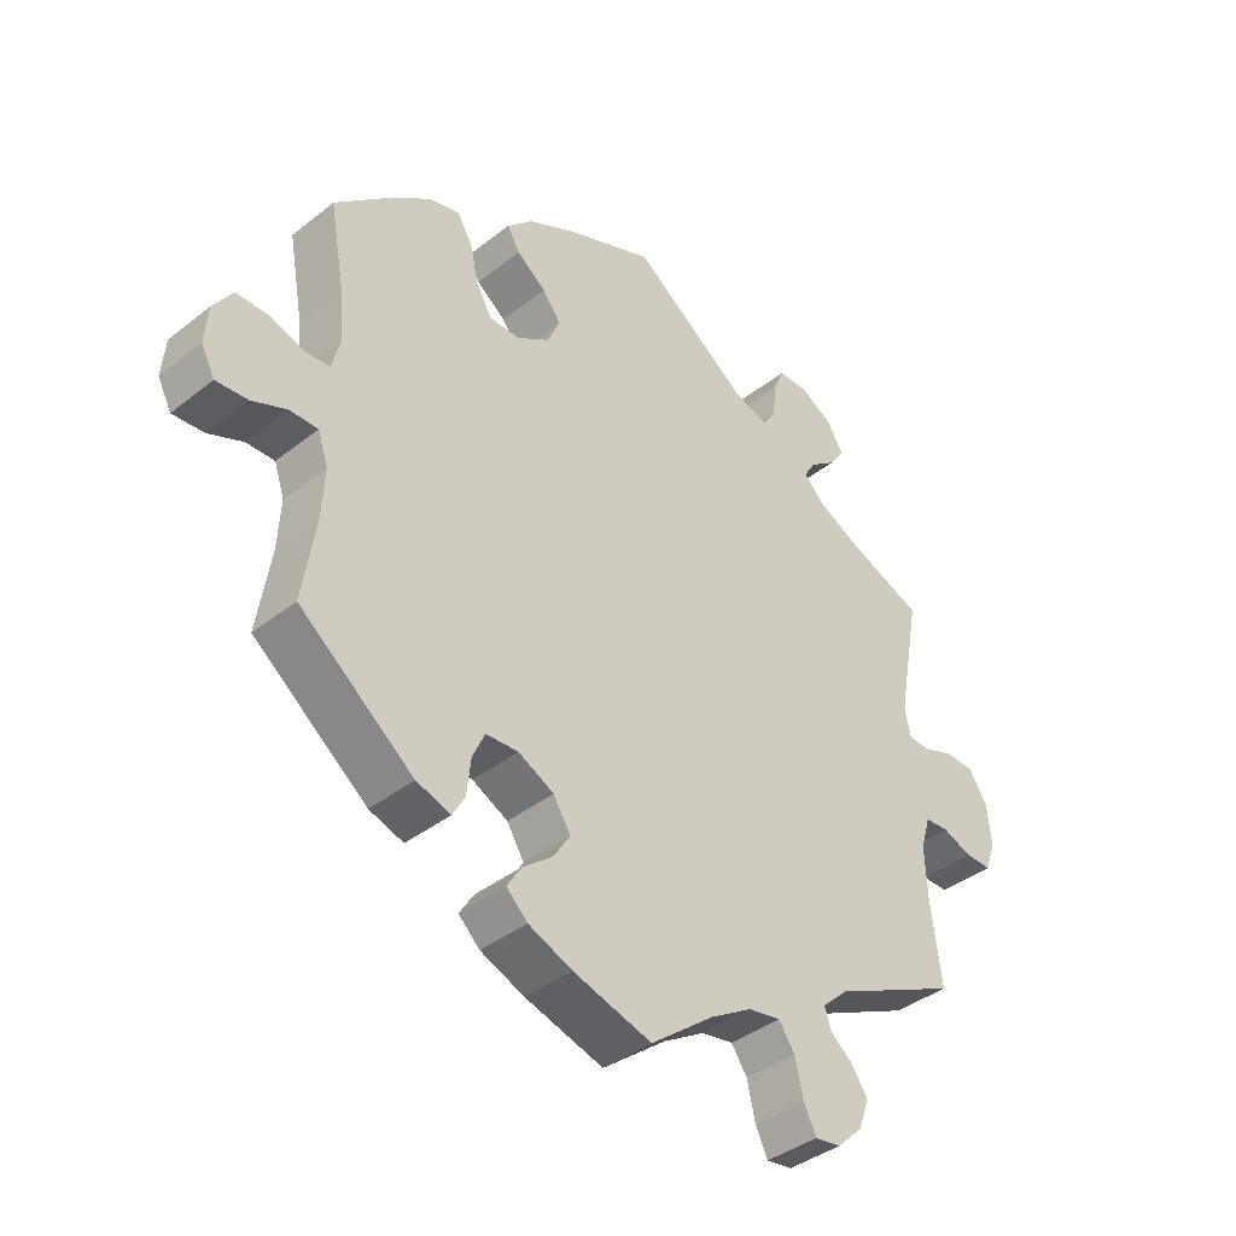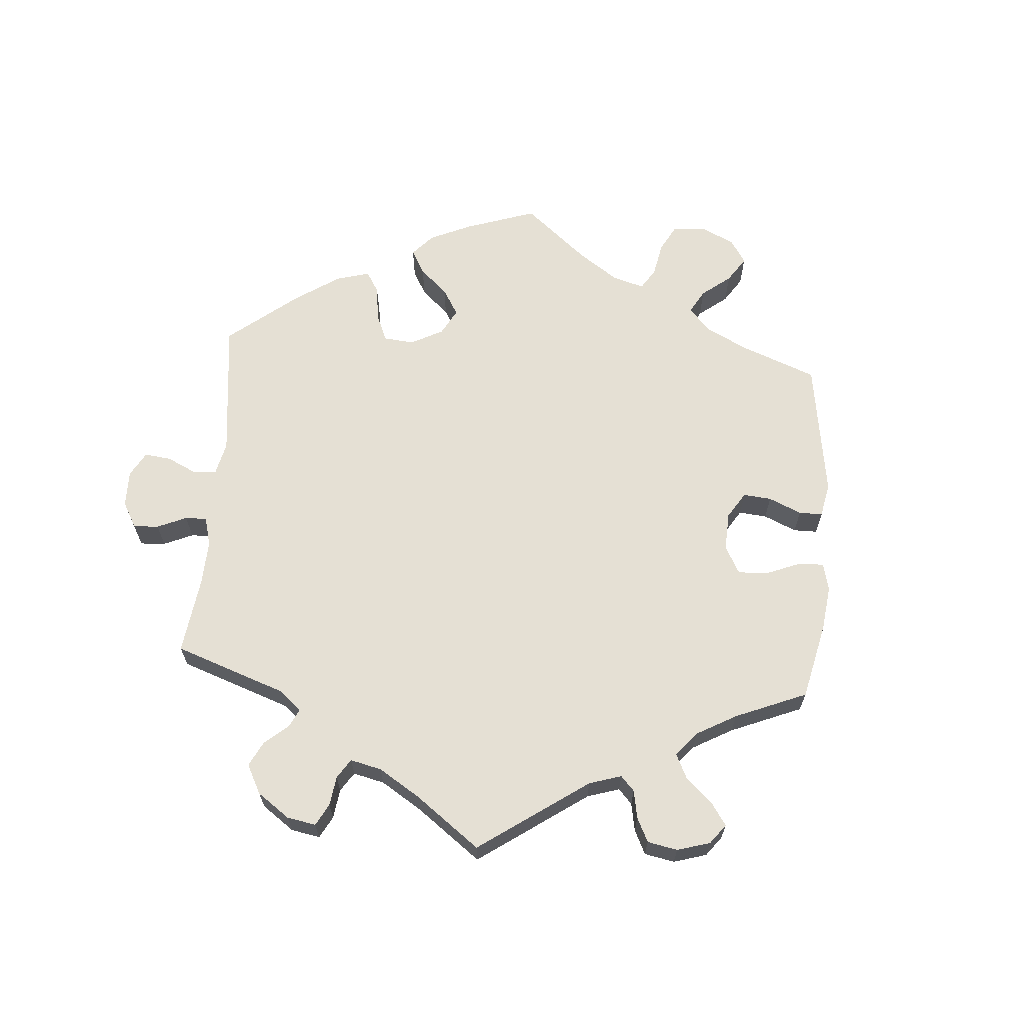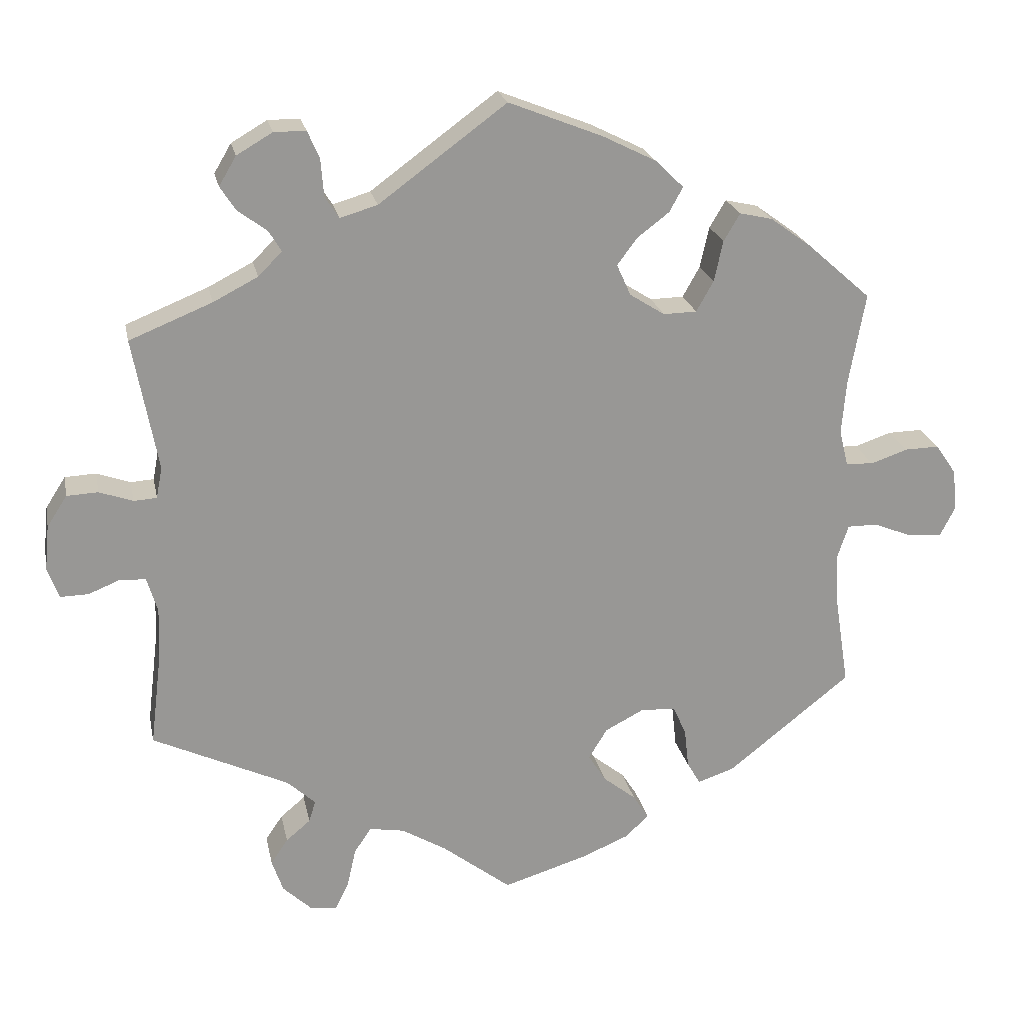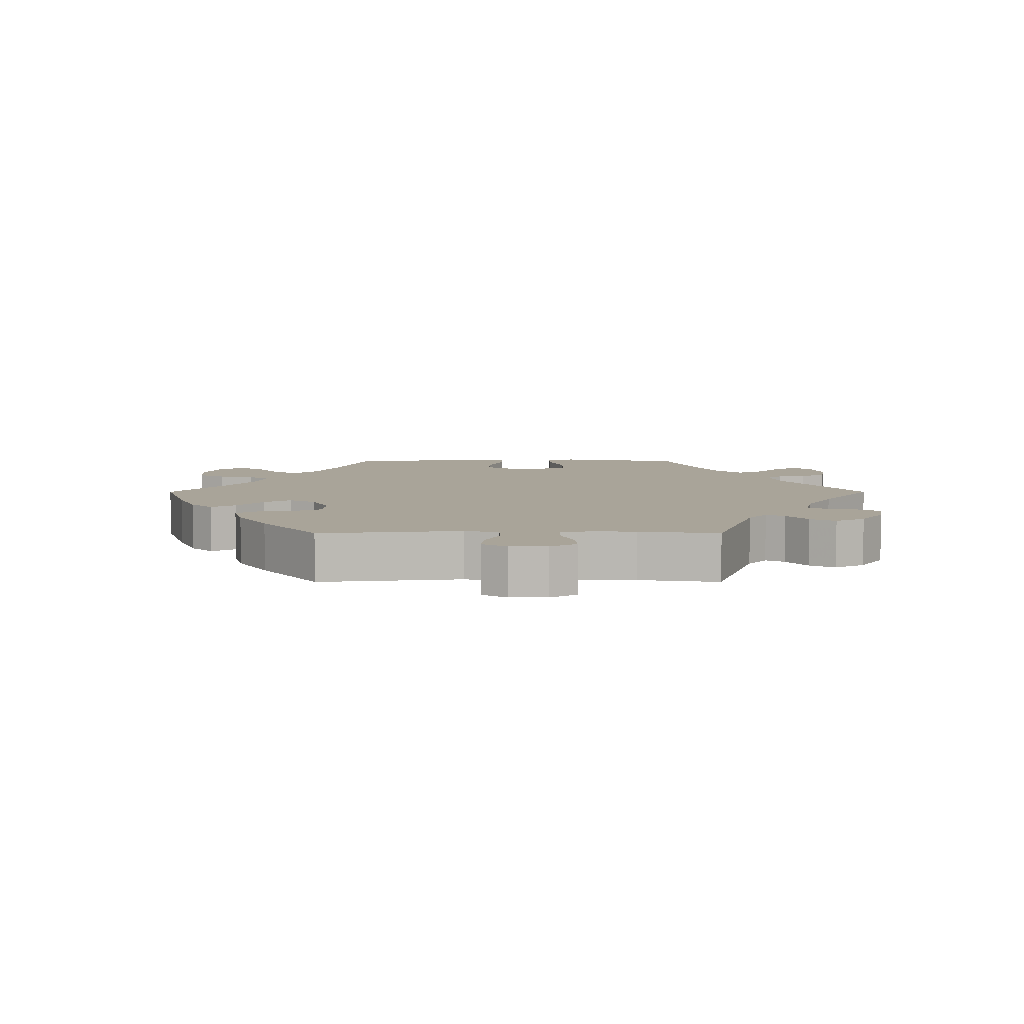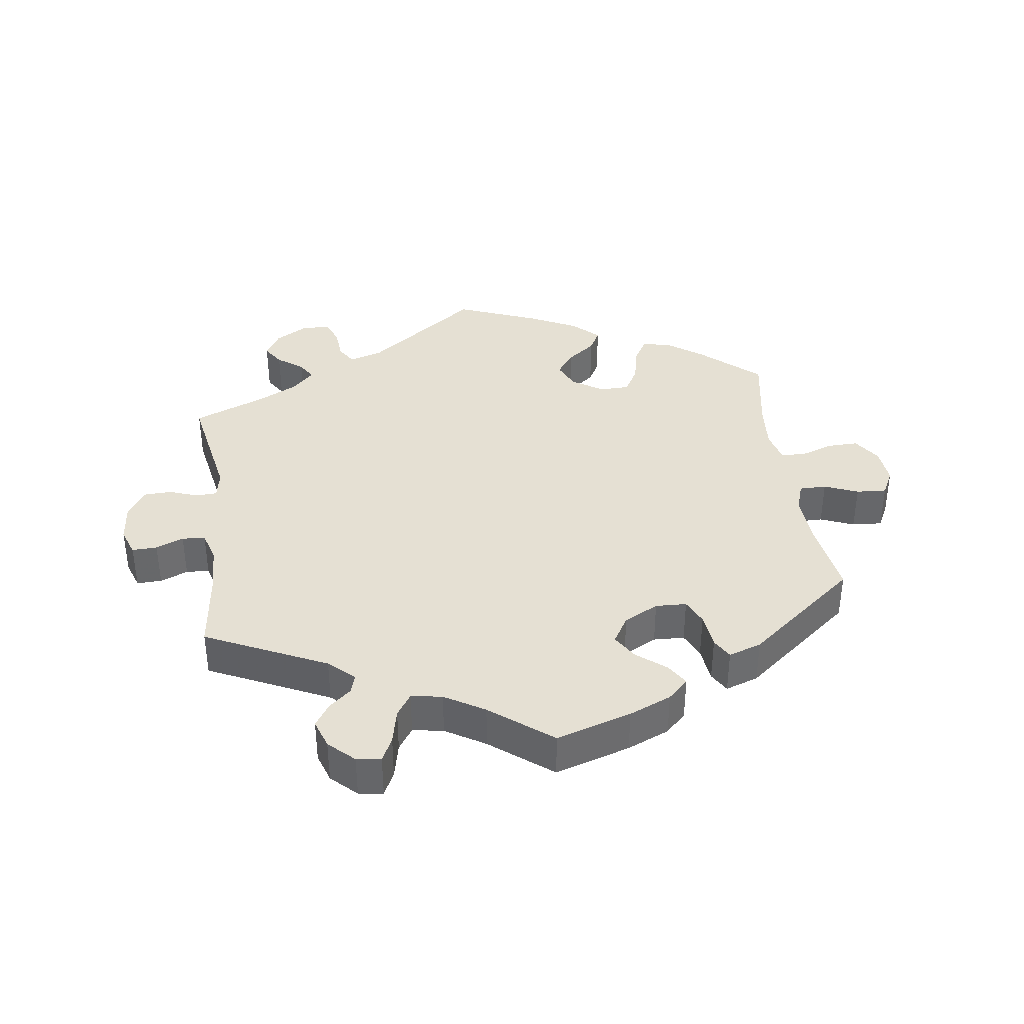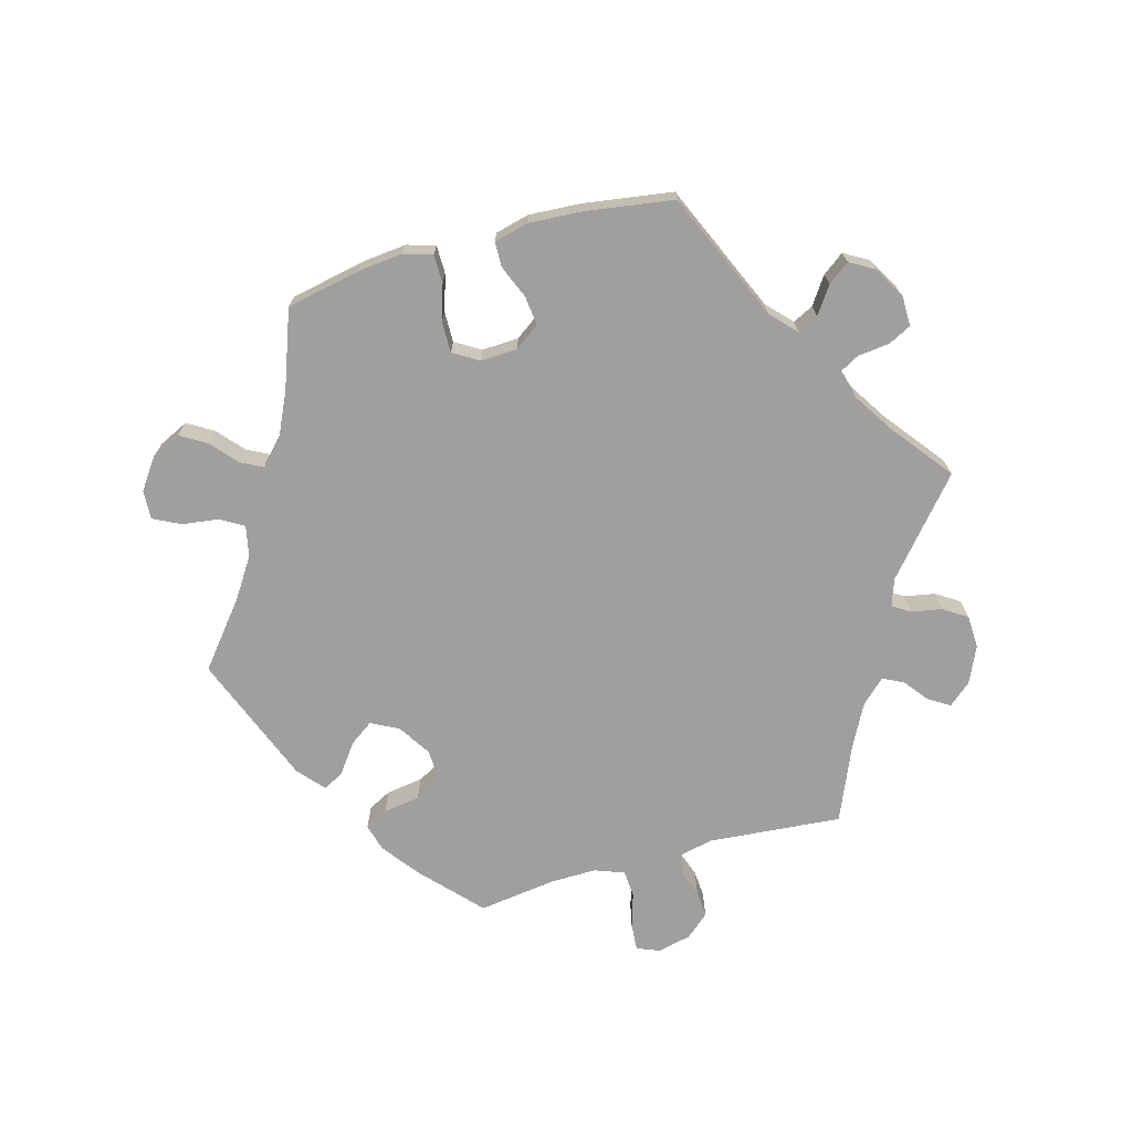
<metadata>
{"format":"obj","ext":"obj","renderer":"f3d","projection":"perspective","resolution":1024,"background":"white","views":[{"elev":-39.4,"azim":-45.5,"up":"+Z"},{"elev":65.2,"azim":124.4,"up":"+Y"},{"elev":22.0,"azim":168.6,"up":"+Z"},{"elev":7.3,"azim":30.0,"up":"+Y"},{"elev":38.2,"azim":172.2,"up":"+Y"},{"elev":-71.3,"azim":-14.5,"up":"+Y"}]}
</metadata>
<code>
v 0.171 0.07 0.452
v 0.221 0.07 0.437
v 0.24 0.07 0.466
v 0.244 0.07 0.516
v 0.26 0.07 0.553
v 0.303 0.07 0.553
v 0.351 0.07 0.525
v 0.374 0.07 0.486
v 0.353 0.07 0.454
v 0.314 0.07 0.425
v 0.297 0.07 0.397
v 0.329 0.07 0.365
v 0.389 0.07 0.334
v 0.5 0.07 0.289
v 0.467 0.07 0.111
v 0.475 0.07 0.069
v 0.506 0.07 0.067
v 0.551 0.07 0.083
v 0.593 0.07 0.081
v 0.62 0.07 0.039
v 0.626 0.07 -0.021
v 0.611 0.07 -0.063
v 0.573 0.07 -0.062
v 0.531 0.07 -0.045
v 0.496 0.07 -0.047
v 0.482 0.07 -0.094
v 0.485 0.07 -0.167
v 0.5 0.07 -0.289
v 0.317 0.07 -0.375
v 0.279 0.07 -0.41
v 0.288 0.07 -0.439
v 0.321 0.07 -0.467
v 0.344 0.07 -0.501
v 0.329 0.07 -0.545
v 0.291 0.07 -0.581
v 0.254 0.07 -0.586
v 0.236 0.07 -0.549
v 0.224 0.07 -0.496
v 0.201 0.07 -0.462
v 0.154 0.07 -0.47
v 0.094 0.07 -0.506
v 0.001 0.07 -0.578
v -0.113 0.07 -0.543
v -0.177 0.07 -0.516
v -0.208 0.07 -0.486
v -0.187 0.07 -0.453
v -0.143 0.07 -0.418
v -0.119 0.07 -0.38
v -0.144 0.07 -0.339
v -0.196 0.07 -0.312
v -0.243 0.07 -0.314
v -0.261 0.07 -0.353
v -0.267 0.07 -0.407
v -0.285 0.07 -0.438
v -0.335 0.07 -0.421
v -0.501 0.07 -0.289
v -0.482 0.07 -0.168
v -0.478 0.07 -0.096
v -0.493 0.07 -0.051
v -0.534 0.07 -0.051
v -0.585 0.07 -0.072
v -0.631 0.07 -0.075
v -0.651 0.07 -0.036
v -0.646 0.07 0.02
v -0.618 0.07 0.061
v -0.572 0.07 0.06
v -0.522 0.07 0.043
v -0.485 0.07 0.045
v -0.473 0.07 0.093
v -0.479 0.07 0.166
v -0.501 0.07 0.289
v -0.415 0.07 0.365
v -0.36 0.07 0.405
v -0.316 0.07 0.415
v -0.294 0.07 0.378
v -0.282 0.07 0.323
v -0.259 0.07 0.282
v -0.214 0.07 0.281
v -0.167 0.07 0.311
v -0.148 0.07 0.353
v -0.175 0.07 0.389
v -0.218 0.07 0.422
v -0.236 0.07 0.455
v -0.198 0.07 0.492
v -0.126 0.07 0.528
v 0 0.07 0.578
v 0.171 0 0.452
v 0.221 0 0.437
v 0.24 0 0.466
v 0.244 0 0.516
v 0.26 0 0.553
v 0.303 0 0.553
v 0.351 0 0.525
v 0.374 0 0.486
v 0.353 0 0.454
v 0.314 0 0.425
v 0.297 0 0.397
v 0.329 0 0.365
v 0.389 0 0.334
v 0.5 0 0.289
v 0.467 0 0.111
v 0.475 0 0.069
v 0.506 0 0.067
v 0.551 0 0.083
v 0.593 0 0.081
v 0.62 0 0.039
v 0.626 0 -0.021
v 0.611 0 -0.063
v 0.573 0 -0.062
v 0.531 0 -0.045
v 0.496 0 -0.047
v 0.482 0 -0.094
v 0.485 0 -0.167
v 0.5 0 -0.289
v 0.317 0 -0.375
v 0.279 0 -0.41
v 0.288 0 -0.439
v 0.321 0 -0.467
v 0.344 0 -0.501
v 0.329 0 -0.545
v 0.291 0 -0.581
v 0.254 0 -0.586
v 0.236 0 -0.549
v 0.224 0 -0.496
v 0.201 0 -0.462
v 0.154 0 -0.47
v 0.094 0 -0.506
v 0.001 0 -0.578
v -0.113 0 -0.543
v -0.177 0 -0.516
v -0.208 0 -0.486
v -0.187 0 -0.453
v -0.143 0 -0.418
v -0.119 0 -0.38
v -0.144 0 -0.339
v -0.196 0 -0.312
v -0.243 0 -0.314
v -0.261 0 -0.353
v -0.267 0 -0.407
v -0.285 0 -0.438
v -0.335 0 -0.421
v -0.501 0 -0.289
v -0.482 0 -0.168
v -0.478 0 -0.096
v -0.493 0 -0.051
v -0.534 0 -0.051
v -0.585 0 -0.072
v -0.631 0 -0.075
v -0.651 0 -0.036
v -0.646 0 0.02
v -0.618 0 0.061
v -0.572 0 0.06
v -0.522 0 0.043
v -0.485 0 0.045
v -0.473 0 0.093
v -0.479 0 0.166
v -0.501 0 0.289
v -0.415 0 0.365
v -0.36 0 0.405
v -0.316 0 0.415
v -0.294 0 0.378
v -0.282 0 0.323
v -0.259 0 0.282
v -0.214 0 0.281
v -0.167 0 0.311
v -0.148 0 0.353
v -0.175 0 0.389
v -0.218 0 0.422
v -0.236 0 0.455
v -0.198 0 0.492
v -0.126 0 0.528
v 0 0 0.578
f 85 86 1
f 84 85 1 2
f 81 82 83 84
f 80 81 84 2
f 79 80 2
f 78 79 2
f 73 74 75 76
f 73 76 77
f 70 71 72 73
f 69 70 73 77
f 68 69 77 78
f 64 65 66 67
f 64 67 68
f 63 64 68
f 60 61 62 63
f 59 60 63 68
f 58 59 68 78
f 54 55 56 57
f 52 53 54 57
f 51 52 57 58
f 50 51 58 78
f 44 45 46 47
f 44 47 48
f 41 42 43 44
f 40 41 44 48
f 39 40 48 49
f 35 36 37 38
f 35 38 39
f 34 35 39
f 31 32 33 34
f 31 34 39
f 30 31 39 49
f 27 28 29
f 26 27 29 30
f 25 26 30 49
f 21 22 23 24
f 21 24 25
f 20 21 25
f 17 18 19 20
f 16 17 20 25
f 15 16 25 49
f 13 14 15 49
f 7 8 9 10
f 7 10 11
f 6 7 11
f 3 4 5 6
f 2 3 6 11
f 78 2 11 12
f 49 50 78
f 12 13 49 78
f 87 172 171
f 88 87 171 170
f 170 169 168 167
f 88 170 167 166
f 88 166 165
f 88 165 164
f 162 161 160 159
f 163 162 159
f 159 158 157 156
f 163 159 156 155
f 164 163 155 154
f 153 152 151 150
f 154 153 150
f 154 150 149
f 149 148 147 146
f 154 149 146 145
f 164 154 145 144
f 143 142 141 140
f 143 140 139 138
f 144 143 138 137
f 164 144 137 136
f 133 132 131 130
f 134 133 130
f 130 129 128 127
f 134 130 127 126
f 135 134 126 125
f 124 123 122 121
f 125 124 121
f 125 121 120
f 120 119 118 117
f 125 120 117
f 135 125 117 116
f 115 114 113
f 116 115 113 112
f 135 116 112 111
f 110 109 108 107
f 111 110 107
f 111 107 106
f 106 105 104 103
f 111 106 103 102
f 135 111 102 101
f 135 101 100 99
f 96 95 94 93
f 97 96 93
f 97 93 92
f 92 91 90 89
f 97 92 89 88
f 98 97 88 164
f 164 136 135
f 164 135 99 98
f 1 87 88 2
f 2 88 89 3
f 3 89 90 4
f 4 90 91 5
f 5 91 92 6
f 6 92 93 7
f 7 93 94 8
f 8 94 95 9
f 9 95 96 10
f 10 96 97 11
f 11 97 98 12
f 12 98 99 13
f 13 99 100 14
f 14 100 101 15
f 15 101 102 16
f 16 102 103 17
f 17 103 104 18
f 18 104 105 19
f 19 105 106 20
f 20 106 107 21
f 21 107 108 22
f 22 108 109 23
f 23 109 110 24
f 24 110 111 25
f 25 111 112 26
f 26 112 113 27
f 27 113 114 28
f 28 114 115 29
f 29 115 116 30
f 30 116 117 31
f 31 117 118 32
f 32 118 119 33
f 33 119 120 34
f 34 120 121 35
f 35 121 122 36
f 36 122 123 37
f 37 123 124 38
f 38 124 125 39
f 39 125 126 40
f 40 126 127 41
f 41 127 128 42
f 42 128 129 43
f 43 129 130 44
f 44 130 131 45
f 45 131 132 46
f 46 132 133 47
f 47 133 134 48
f 48 134 135 49
f 49 135 136 50
f 50 136 137 51
f 51 137 138 52
f 52 138 139 53
f 53 139 140 54
f 54 140 141 55
f 55 141 142 56
f 56 142 143 57
f 57 143 144 58
f 58 144 145 59
f 59 145 146 60
f 60 146 147 61
f 61 147 148 62
f 62 148 149 63
f 63 149 150 64
f 64 150 151 65
f 65 151 152 66
f 66 152 153 67
f 67 153 154 68
f 68 154 155 69
f 69 155 156 70
f 70 156 157 71
f 71 157 158 72
f 72 158 159 73
f 73 159 160 74
f 74 160 161 75
f 75 161 162 76
f 76 162 163 77
f 77 163 164 78
f 78 164 165 79
f 79 165 166 80
f 80 166 167 81
f 81 167 168 82
f 82 168 169 83
f 83 169 170 84
f 84 170 171 85
f 85 171 172 86
f 86 172 87 1

</code>
